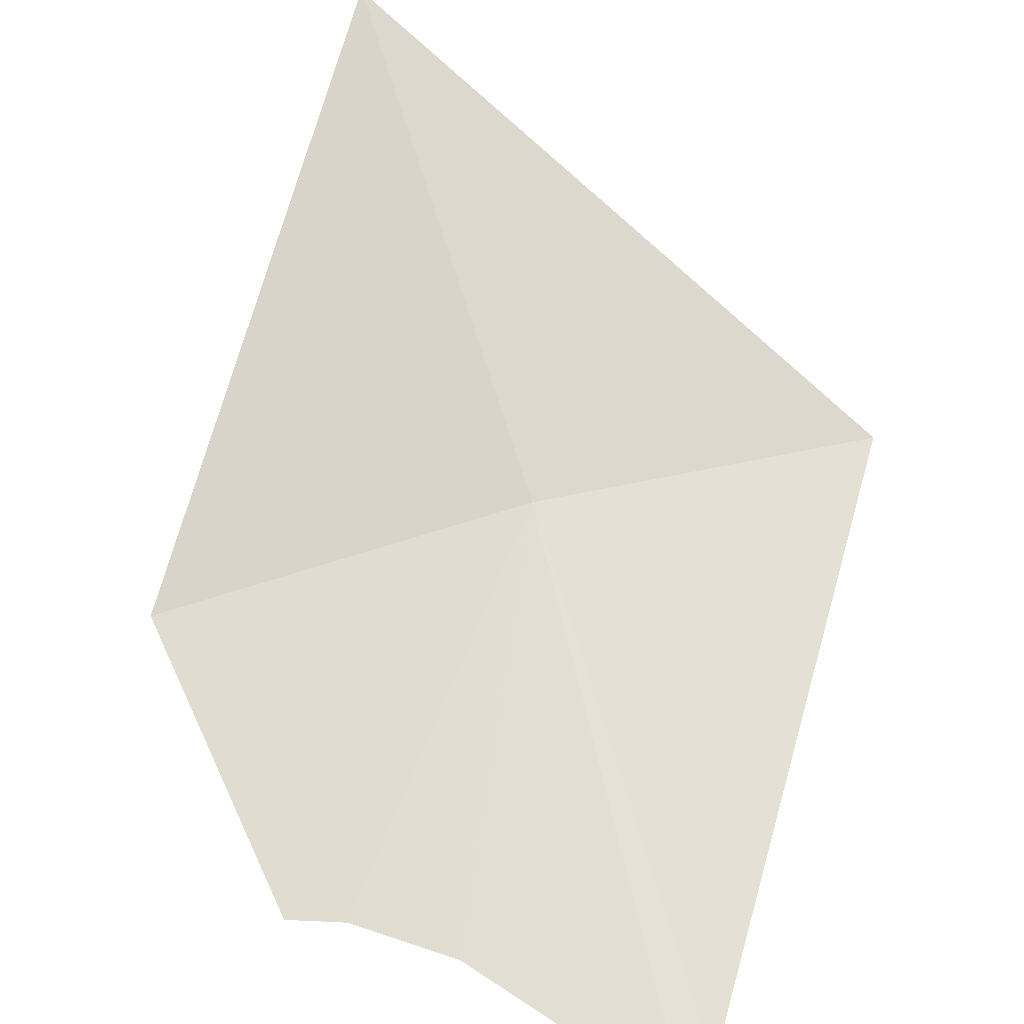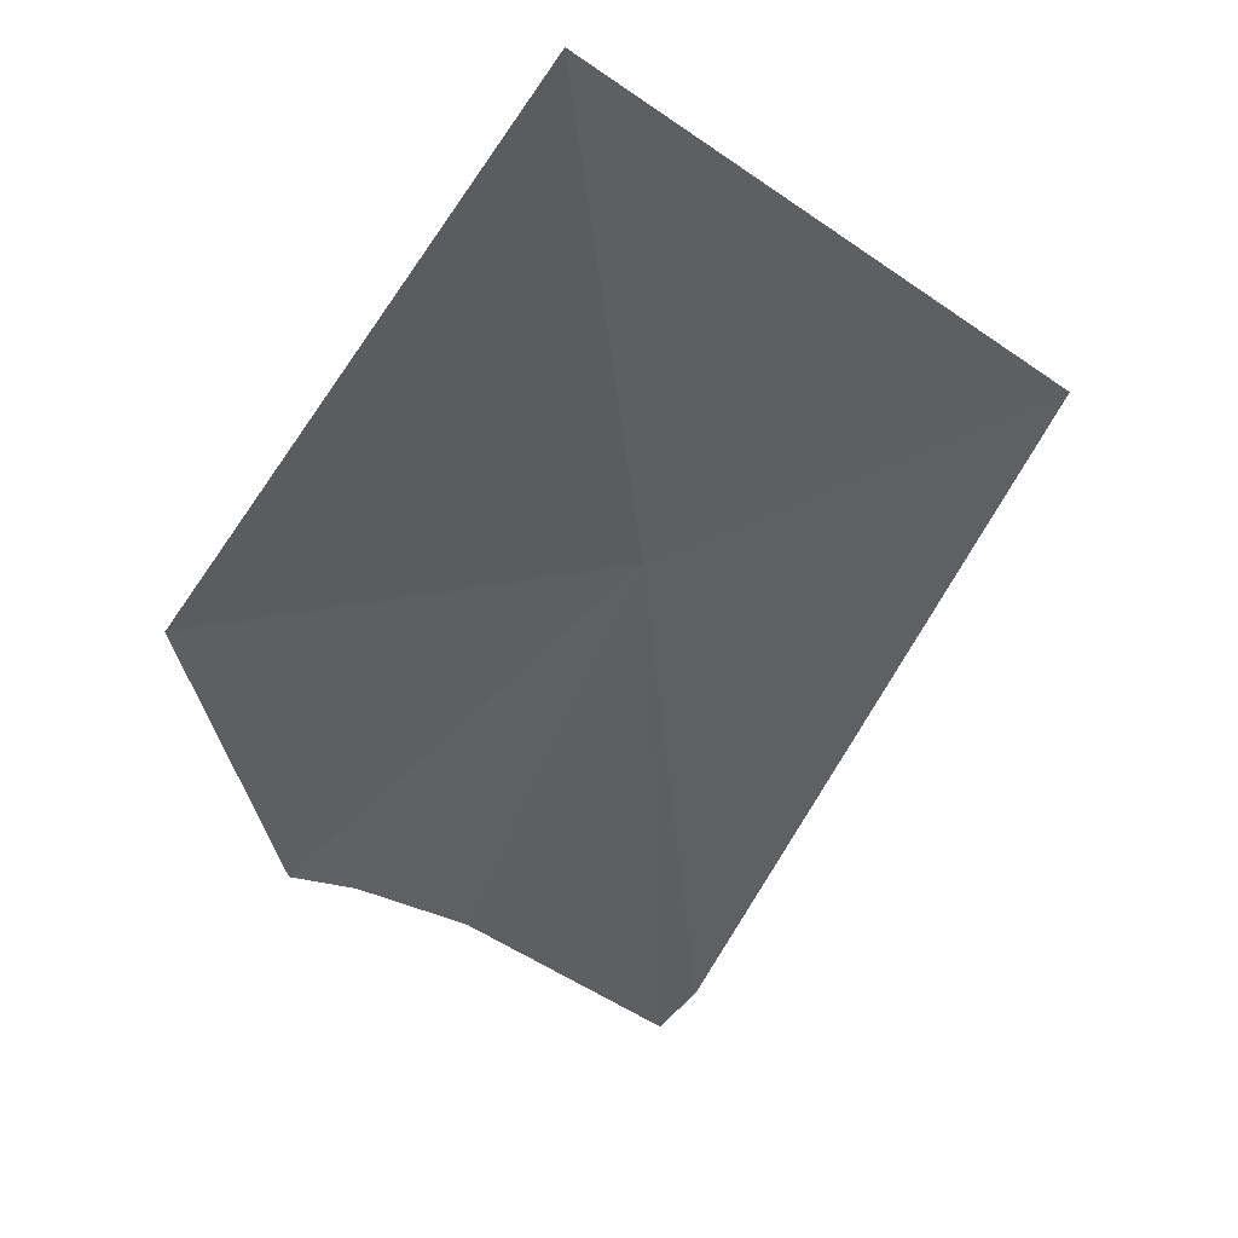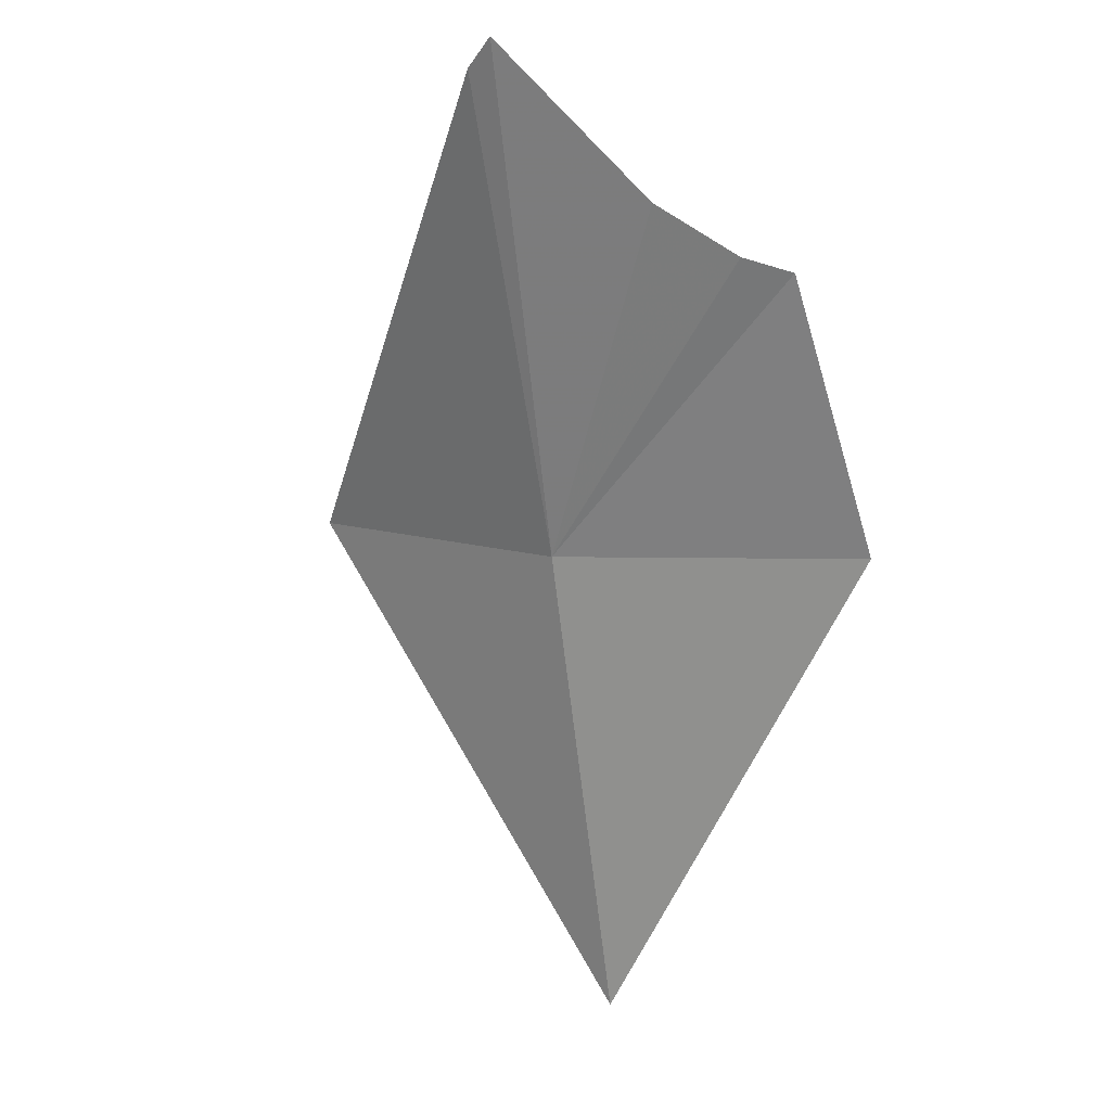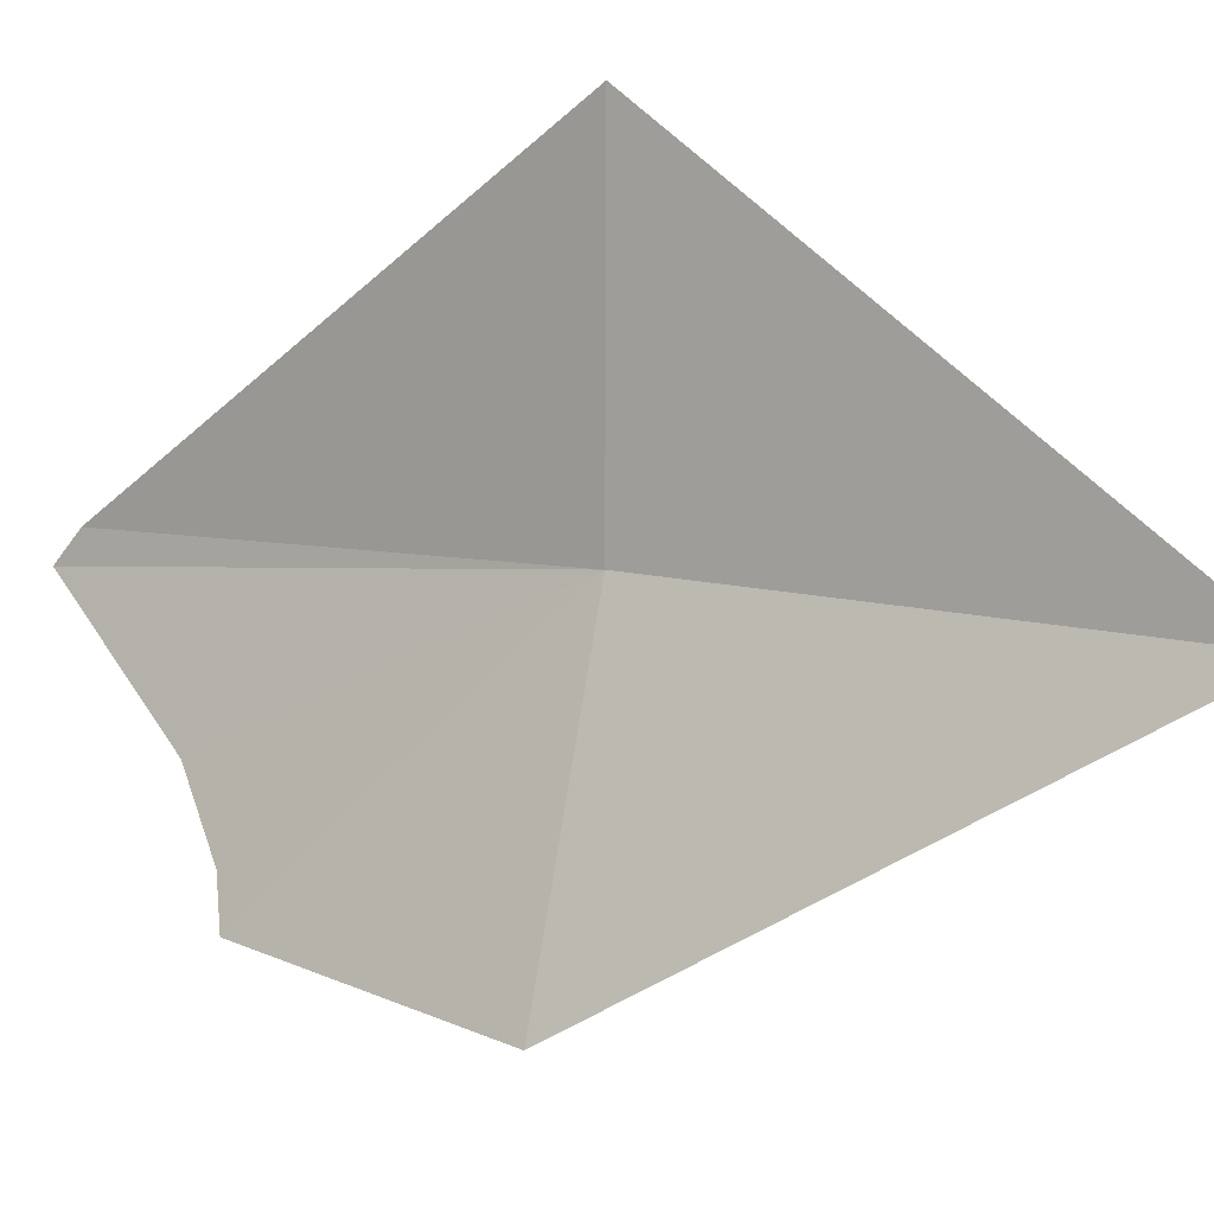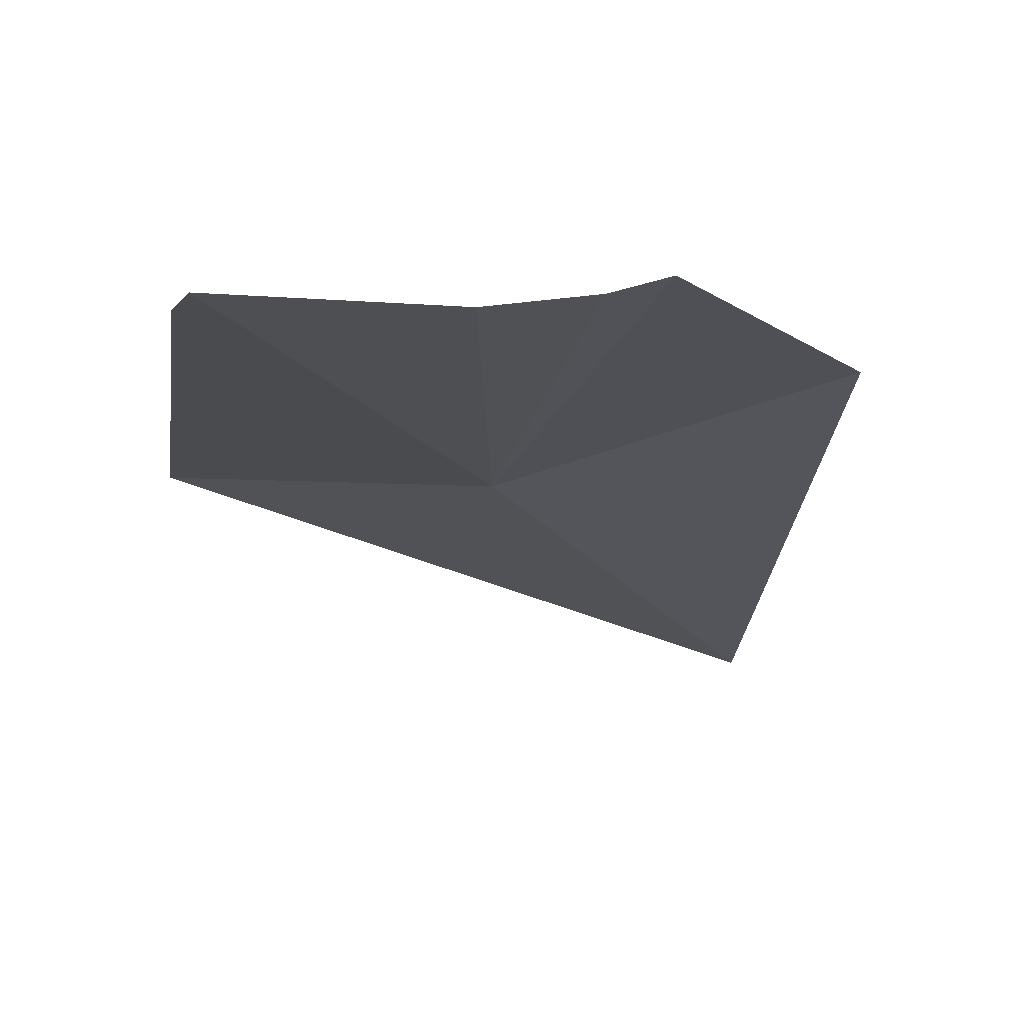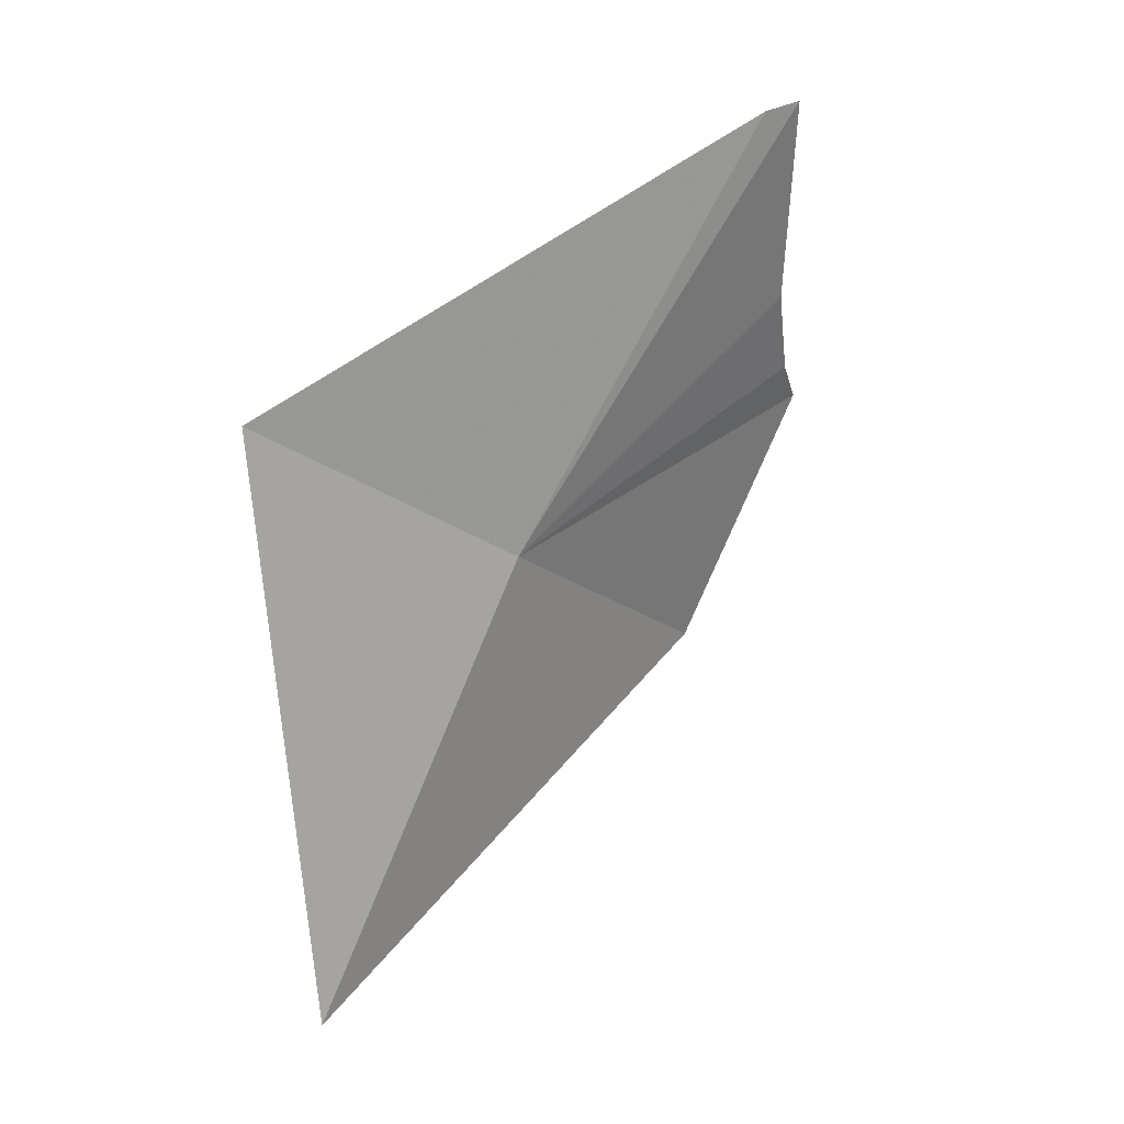
<metadata>
{"format":"obj","ext":"obj","renderer":"f3d","projection":"perspective","resolution":1024,"background":"white","views":[{"elev":-78.4,"azim":-160.3,"up":"+Y"},{"elev":-10.9,"azim":-173.9,"up":"+Y"},{"elev":-9.2,"azim":17.2,"up":"+Z"},{"elev":76.5,"azim":103.9,"up":"+Y"},{"elev":-51.7,"azim":31.4,"up":"+Y"},{"elev":-12.0,"azim":-65.9,"up":"+Z"}]}
</metadata>
<code>
v -0.4635 2.858 21.37
v 0 2.794 21.33
v -0.4635 3.152 20.74
v -0.8817 3.045 21.47
v -0.4635 2.489 21.95
v -0.4208 2.454 21.98
v -0.2322 2.55 21.77
v -0.1241 2.582 21.7
v -0.05606 2.593 21.67
f 1 5 6
f 1 6 7
f 1 7 8
f 1 8 9
f 1 9 2
f 1 2 3
f 1 3 4
f 1 4 5

</code>
